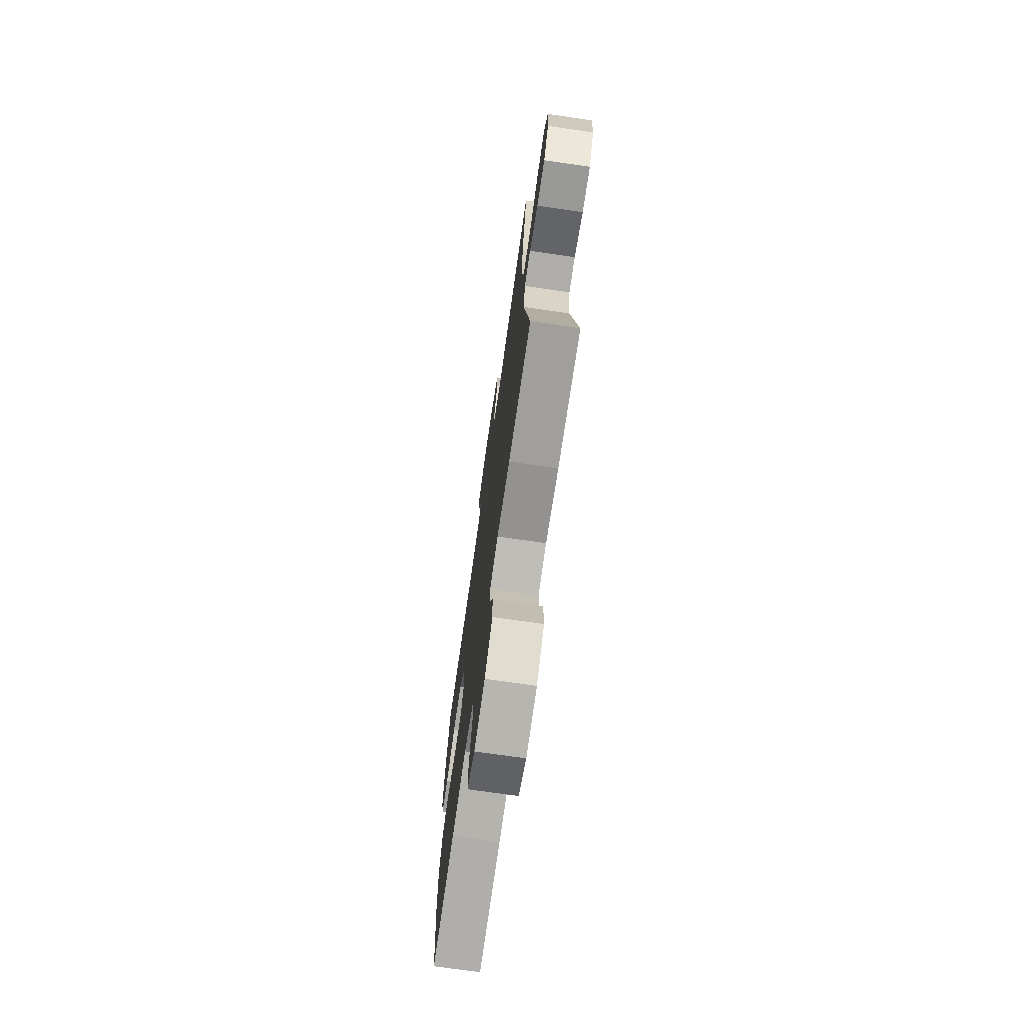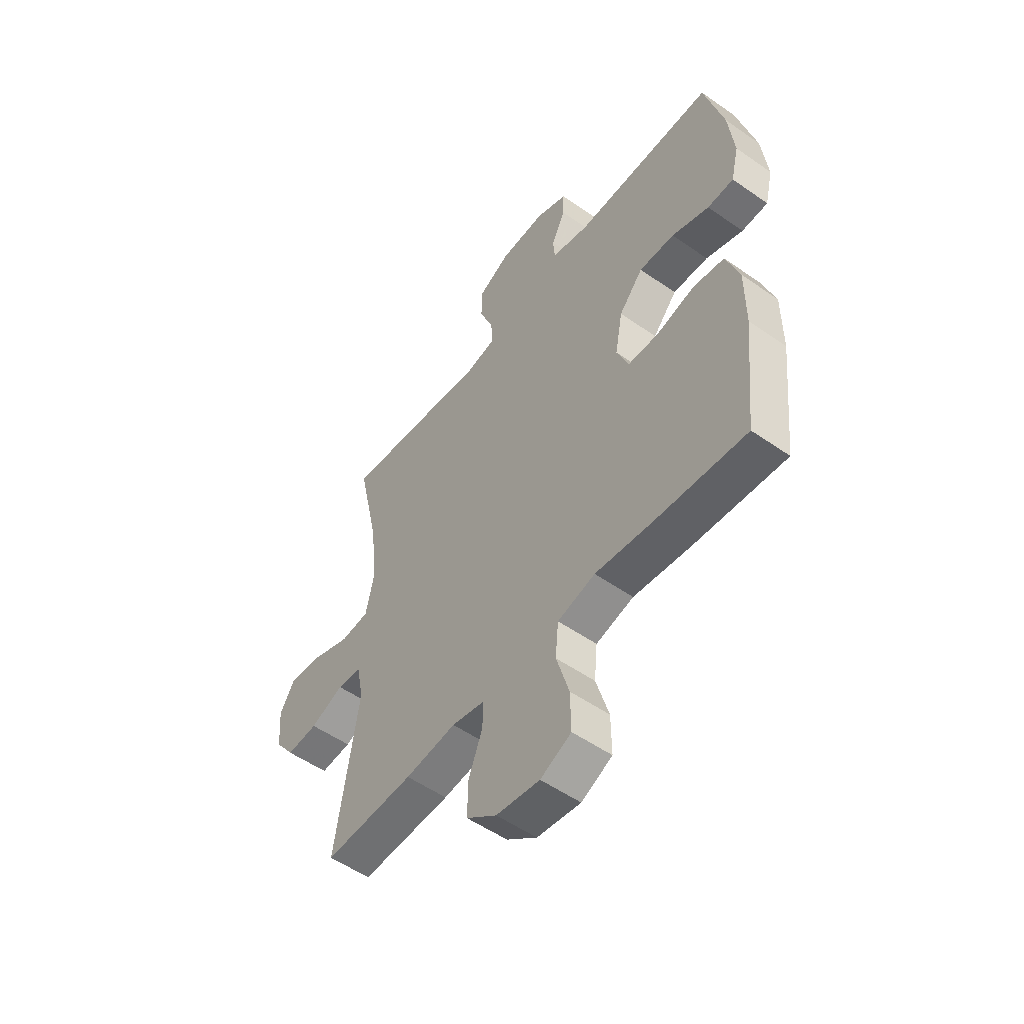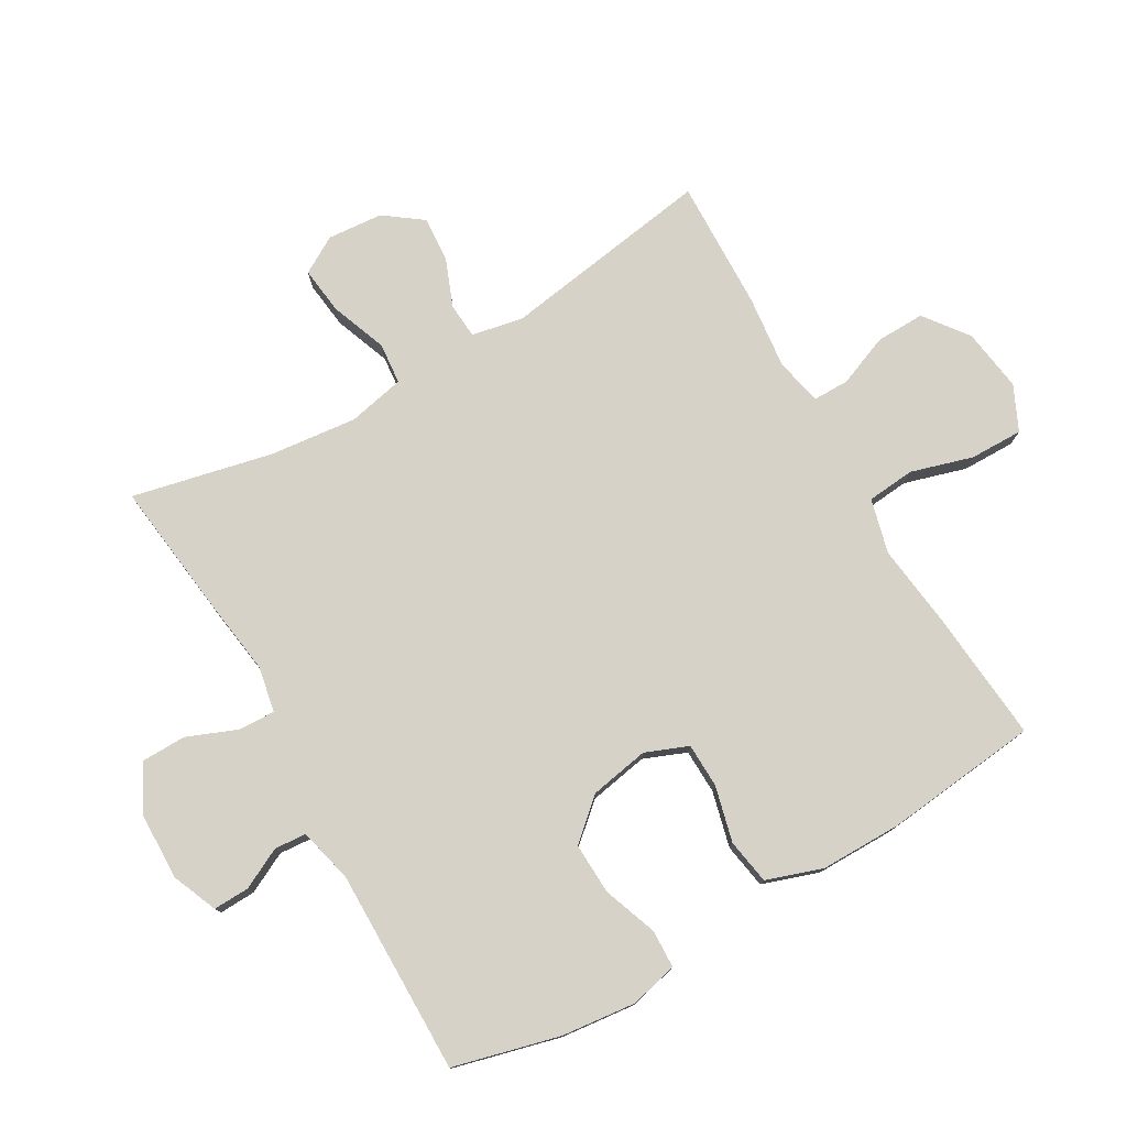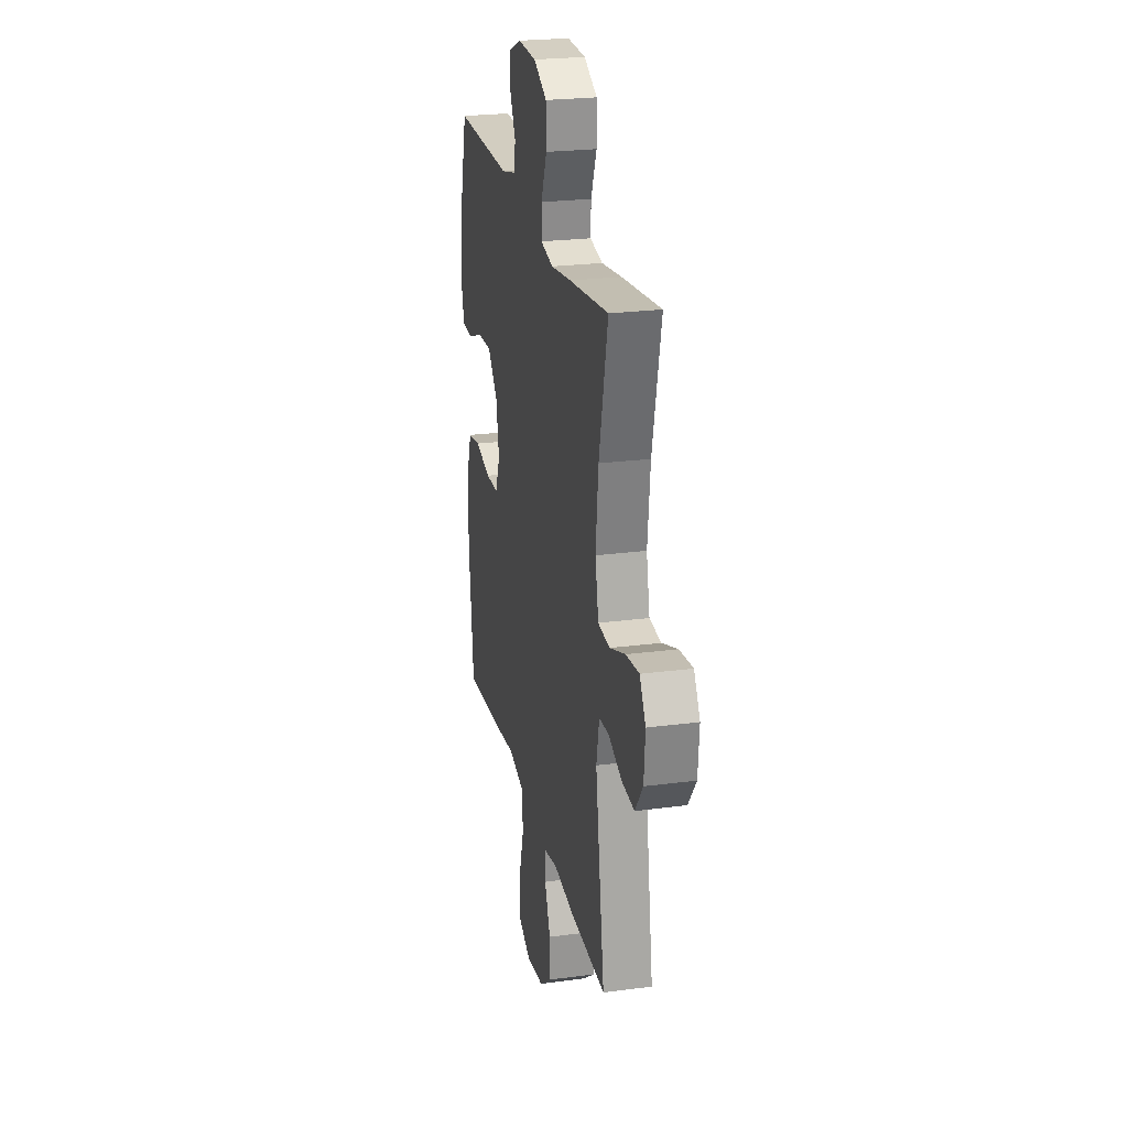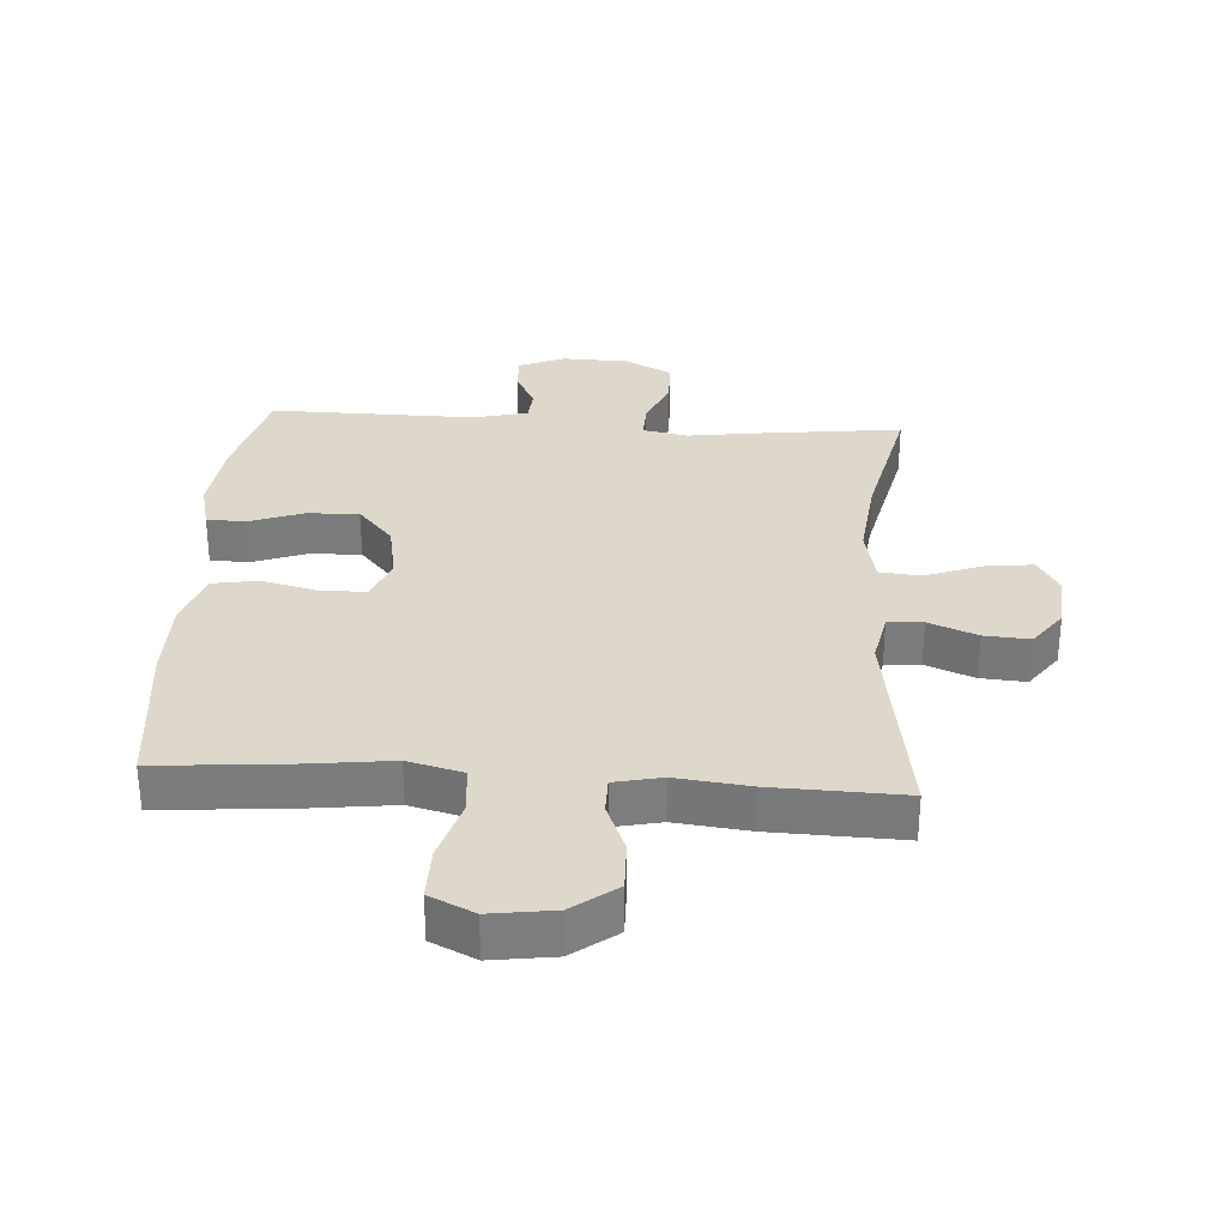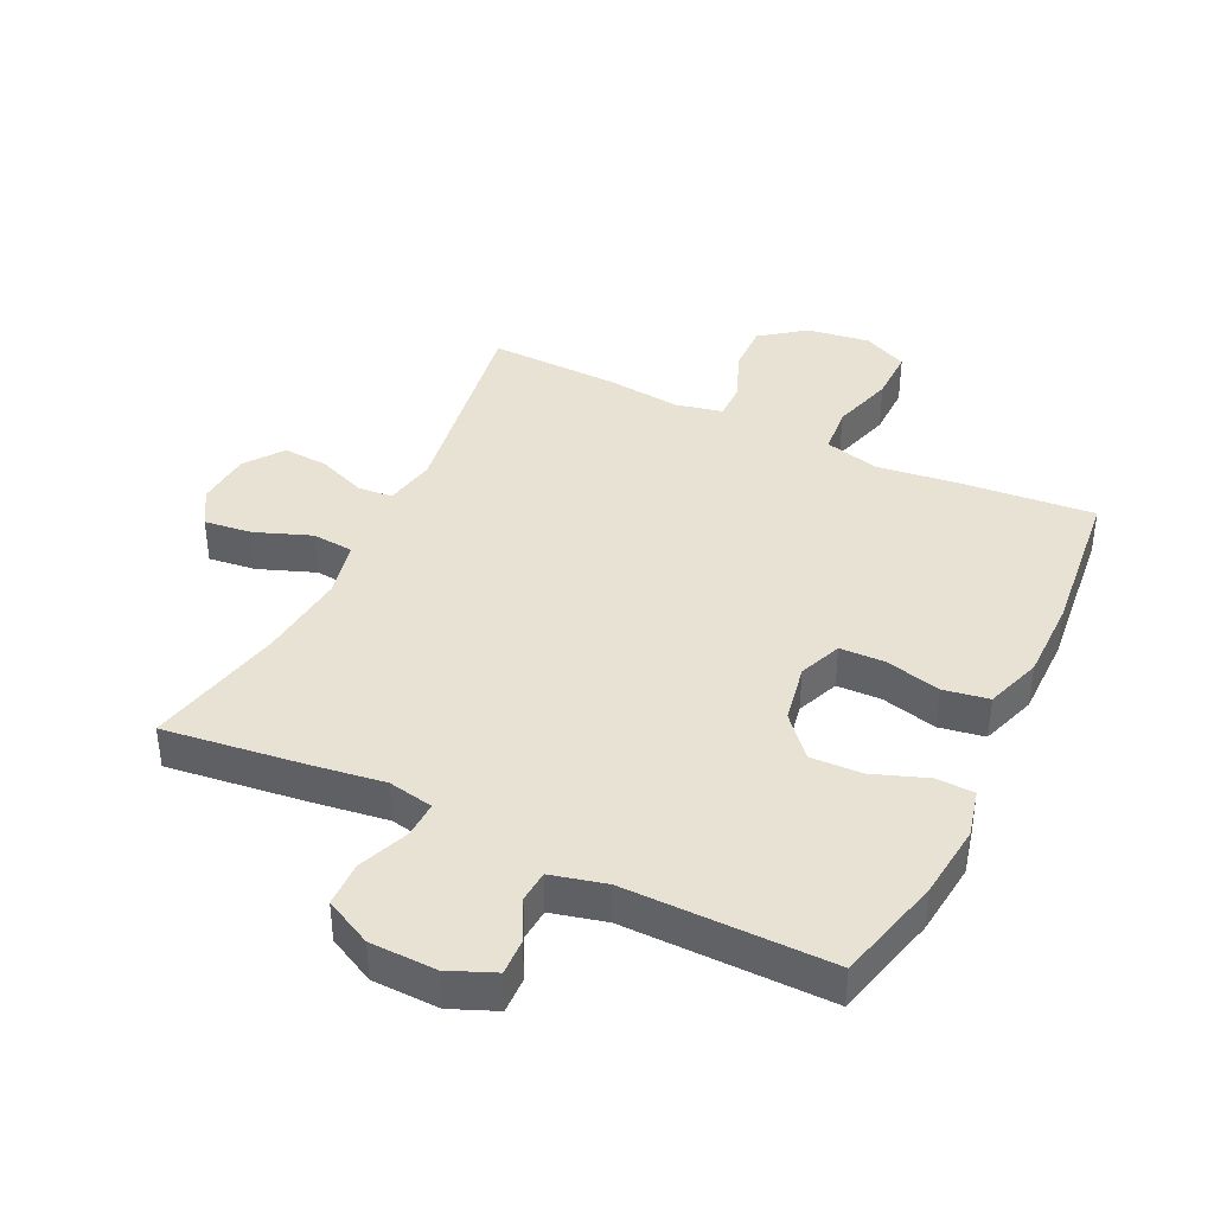
<metadata>
{"format":"obj","ext":"obj","renderer":"f3d","projection":"perspective","resolution":1024,"background":"white","views":[{"elev":-72.9,"azim":-98.2,"up":"+Z"},{"elev":-53.4,"azim":53.2,"up":"+Z"},{"elev":77.5,"azim":60.0,"up":"+Y"},{"elev":24.2,"azim":-102.3,"up":"+Z"},{"elev":31.4,"azim":-176.2,"up":"+Y"},{"elev":40.0,"azim":25.6,"up":"+Y"}]}
</metadata>
<code>
v -0.5 0.07 -0.5
v -0.448 0.07 -0.166
v -0.464 0.07 -0.085
v -0.519 0.07 -0.081
v -0.595 0.07 -0.111
v -0.666 0.07 -0.116
v -0.71 0.07 -0.056
v -0.717 0.07 0.031
v -0.683 0.07 0.089
v -0.608 0.07 0.08
v -0.52 0.07 0.047
v -0.455 0.07 0.053
v -0.436 0.07 0.143
v -0.451 0.07 0.28
v -0.5 0.07 0.5
v -0.279 0.07 0.473
v -0.165 0.07 0.457
v -0.094 0.07 0.471
v -0.096 0.07 0.528
v -0.128 0.07 0.607
v -0.127 0.07 0.678
v -0.053 0.07 0.716
v 0.051 0.07 0.719
v 0.123 0.07 0.689
v 0.121 0.07 0.632
v 0.089 0.07 0.568
v 0.093 0.07 0.518
v 0.179 0.07 0.497
v 0.5 0.07 0.5
v 0.543 0.07 0.333
v 0.556 0.07 0.216
v 0.538 0.07 0.141
v 0.478 0.07 0.139
v 0.393 0.07 0.17
v 0.312 0.07 0.173
v 0.257 0.07 0.11
v 0.24 0.07 0.017
v 0.267 0.07 -0.05
v 0.337 0.07 -0.052
v 0.425 0.07 -0.03
v 0.496 0.07 -0.042
v 0.526 0.07 -0.13
v 0.526 0.07 -0.258
v 0.5 0.07 -0.5
v 0.292 0.07 -0.482
v 0.162 0.07 -0.466
v 0.076 0.07 -0.488
v 0.069 0.07 -0.563
v 0.098 0.07 -0.661
v 0.099 0.07 -0.744
v 0.029 0.07 -0.777
v -0.07 0.07 -0.763
v -0.139 0.07 -0.711
v -0.137 0.07 -0.634
v -0.105 0.07 -0.554
v -0.105 0.07 -0.497
v -0.179 0.07 -0.481
v -0.295 0.07 -0.494
v -0.5 0 -0.5
v -0.448 0 -0.166
v -0.464 0 -0.085
v -0.519 0 -0.081
v -0.595 0 -0.111
v -0.666 0 -0.116
v -0.71 0 -0.056
v -0.717 0 0.031
v -0.683 0 0.089
v -0.608 0 0.08
v -0.52 0 0.047
v -0.455 0 0.053
v -0.436 0 0.143
v -0.451 0 0.28
v -0.5 0 0.5
v -0.279 0 0.473
v -0.165 0 0.457
v -0.094 0 0.471
v -0.096 0 0.528
v -0.128 0 0.607
v -0.127 0 0.678
v -0.053 0 0.716
v 0.051 0 0.719
v 0.123 0 0.689
v 0.121 0 0.632
v 0.089 0 0.568
v 0.093 0 0.518
v 0.179 0 0.497
v 0.5 0 0.5
v 0.543 0 0.333
v 0.556 0 0.216
v 0.538 0 0.141
v 0.478 0 0.139
v 0.393 0 0.17
v 0.312 0 0.173
v 0.257 0 0.11
v 0.24 0 0.017
v 0.267 0 -0.05
v 0.337 0 -0.052
v 0.425 0 -0.03
v 0.496 0 -0.042
v 0.526 0 -0.13
v 0.526 0 -0.258
v 0.5 0 -0.5
v 0.292 0 -0.482
v 0.162 0 -0.466
v 0.076 0 -0.488
v 0.069 0 -0.563
v 0.098 0 -0.661
v 0.099 0 -0.744
v 0.029 0 -0.777
v -0.07 0 -0.763
v -0.139 0 -0.711
v -0.137 0 -0.634
v -0.105 0 -0.554
v -0.105 0 -0.497
v -0.179 0 -0.481
v -0.295 0 -0.494
f 57 58 1 2
f 56 57 2 3
f 53 54 55
f 52 53 55
f 51 52 55
f 50 51 55
f 49 50 55
f 48 49 55
f 47 48 55 56
f 46 47 56 3
f 44 45 46
f 43 44 46
f 42 43 46
f 41 42 46
f 40 41 46
f 39 40 46
f 38 39 46 3
f 32 33 34
f 31 32 34
f 30 31 34
f 29 30 34
f 28 29 34
f 27 28 34 35
f 24 25 26
f 23 24 26
f 22 23 26
f 21 22 26
f 20 21 26
f 19 20 26
f 18 19 26 27
f 14 15 16 17
f 13 14 17 18
f 27 35 36
f 18 27 36
f 13 18 36
f 12 13 36
f 9 10 11
f 8 9 11
f 7 8 11
f 6 7 11
f 5 6 11
f 4 5 11
f 4 11 12
f 3 4 12
f 38 3 12
f 37 38 12
f 12 36 37
f 60 59 116 115
f 61 60 115 114
f 113 112 111
f 113 111 110
f 113 110 109
f 113 109 108
f 113 108 107
f 113 107 106
f 114 113 106 105
f 61 114 105 104
f 104 103 102
f 104 102 101
f 104 101 100
f 104 100 99
f 104 99 98
f 104 98 97
f 61 104 97 96
f 92 91 90
f 92 90 89
f 92 89 88
f 92 88 87
f 92 87 86
f 93 92 86 85
f 84 83 82
f 84 82 81
f 84 81 80
f 84 80 79
f 84 79 78
f 84 78 77
f 85 84 77 76
f 75 74 73 72
f 76 75 72 71
f 94 93 85
f 94 85 76
f 94 76 71
f 94 71 70
f 69 68 67
f 69 67 66
f 69 66 65
f 69 65 64
f 69 64 63
f 69 63 62
f 70 69 62
f 70 62 61
f 70 61 96
f 70 96 95
f 95 94 70
f 1 59 60 2
f 2 60 61 3
f 3 61 62 4
f 4 62 63 5
f 5 63 64 6
f 6 64 65 7
f 7 65 66 8
f 8 66 67 9
f 9 67 68 10
f 10 68 69 11
f 11 69 70 12
f 12 70 71 13
f 13 71 72 14
f 14 72 73 15
f 15 73 74 16
f 16 74 75 17
f 17 75 76 18
f 18 76 77 19
f 19 77 78 20
f 20 78 79 21
f 21 79 80 22
f 22 80 81 23
f 23 81 82 24
f 24 82 83 25
f 25 83 84 26
f 26 84 85 27
f 27 85 86 28
f 28 86 87 29
f 29 87 88 30
f 30 88 89 31
f 31 89 90 32
f 32 90 91 33
f 33 91 92 34
f 34 92 93 35
f 35 93 94 36
f 36 94 95 37
f 37 95 96 38
f 38 96 97 39
f 39 97 98 40
f 40 98 99 41
f 41 99 100 42
f 42 100 101 43
f 43 101 102 44
f 44 102 103 45
f 45 103 104 46
f 46 104 105 47
f 47 105 106 48
f 48 106 107 49
f 49 107 108 50
f 50 108 109 51
f 51 109 110 52
f 52 110 111 53
f 53 111 112 54
f 54 112 113 55
f 55 113 114 56
f 56 114 115 57
f 57 115 116 58
f 58 116 59 1

</code>
